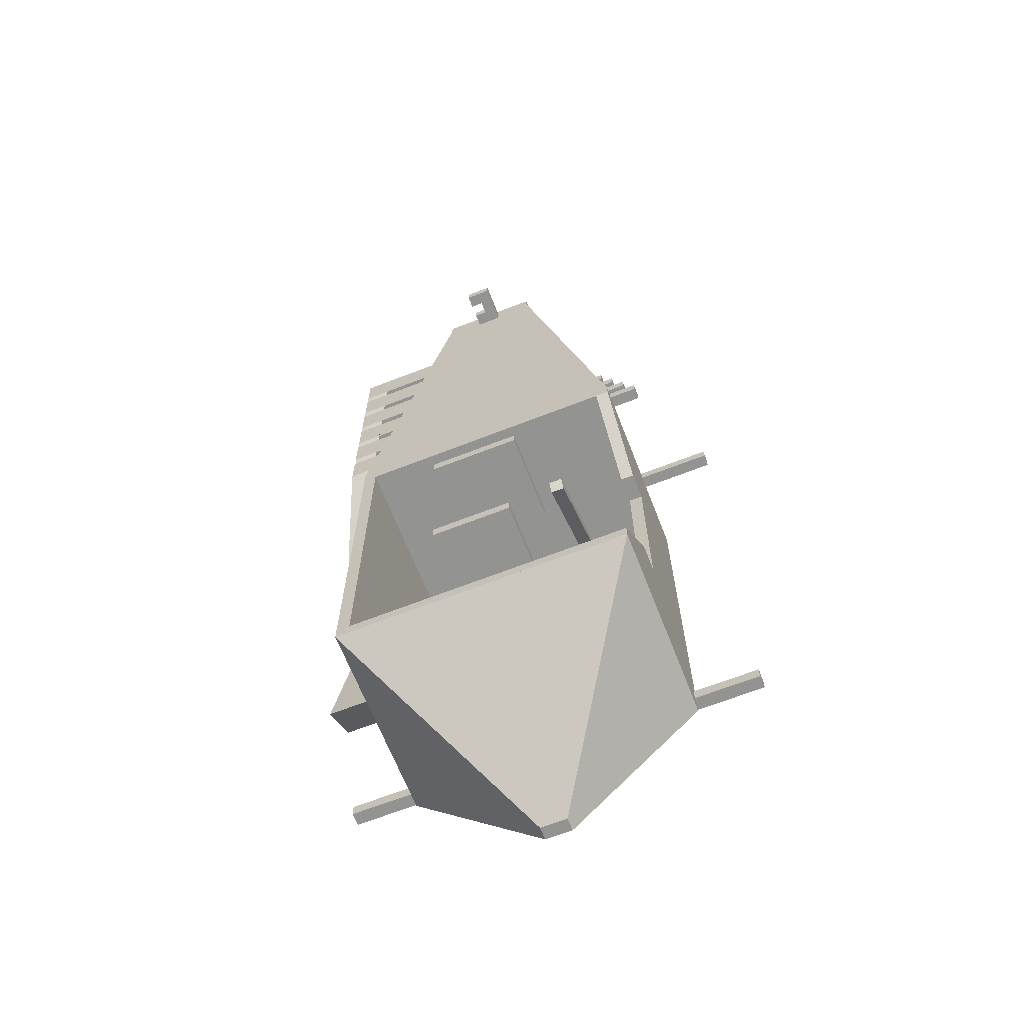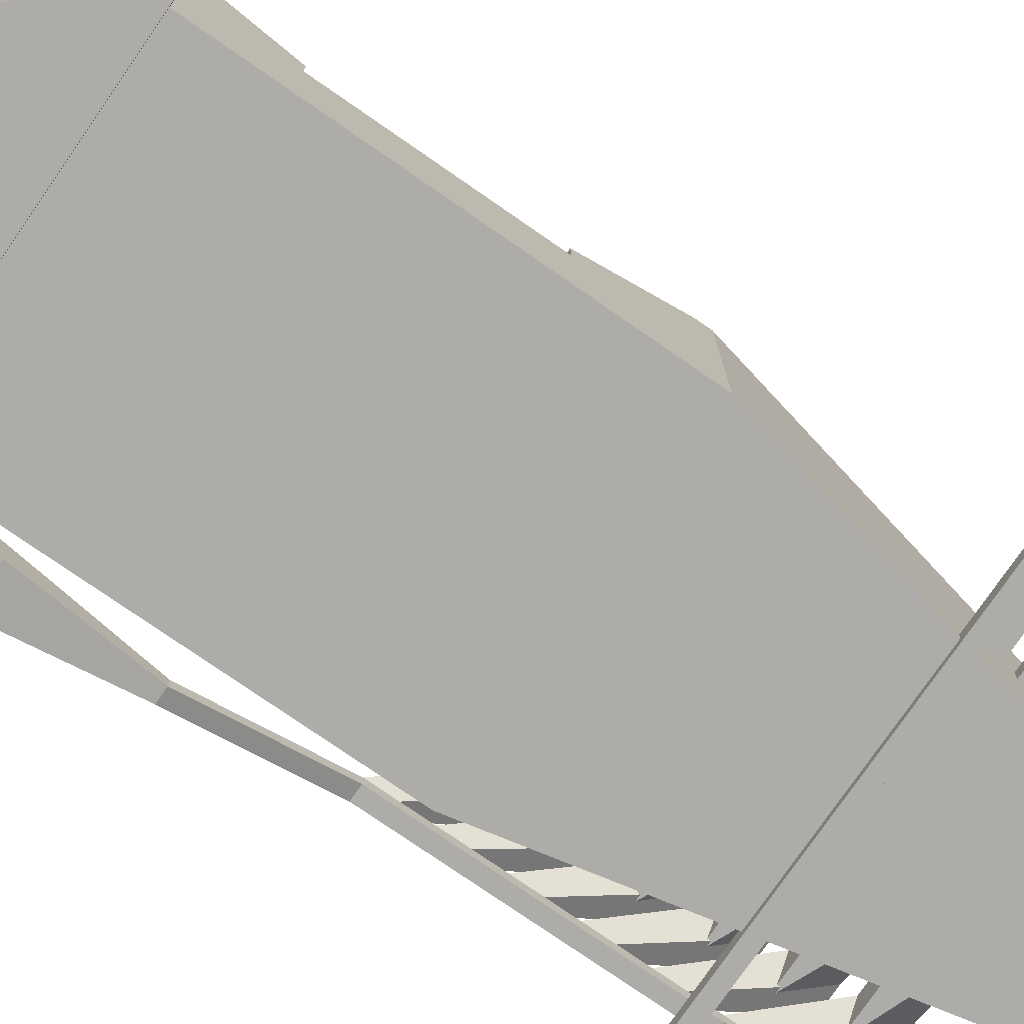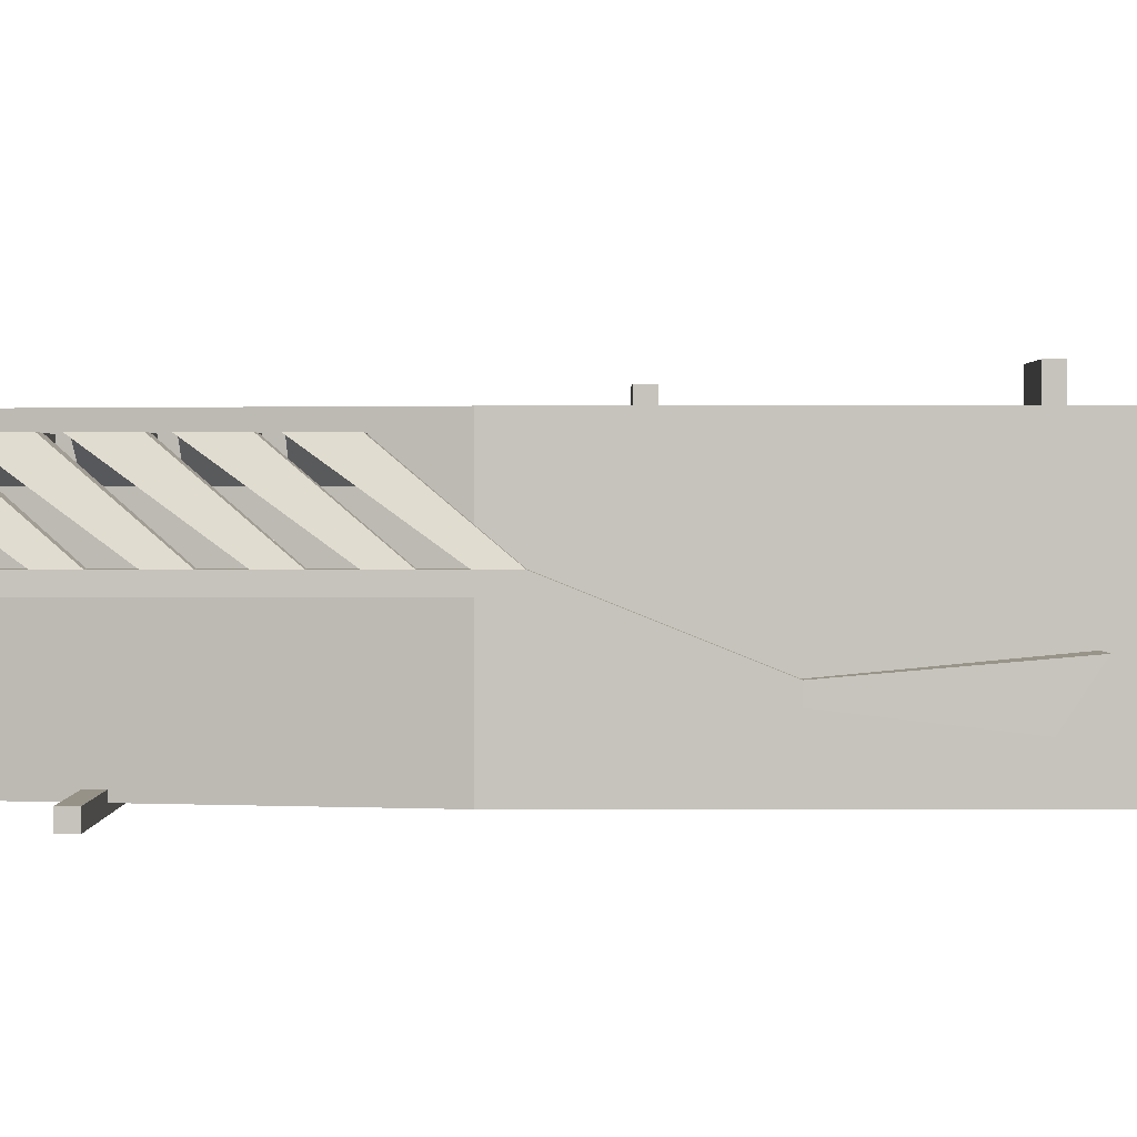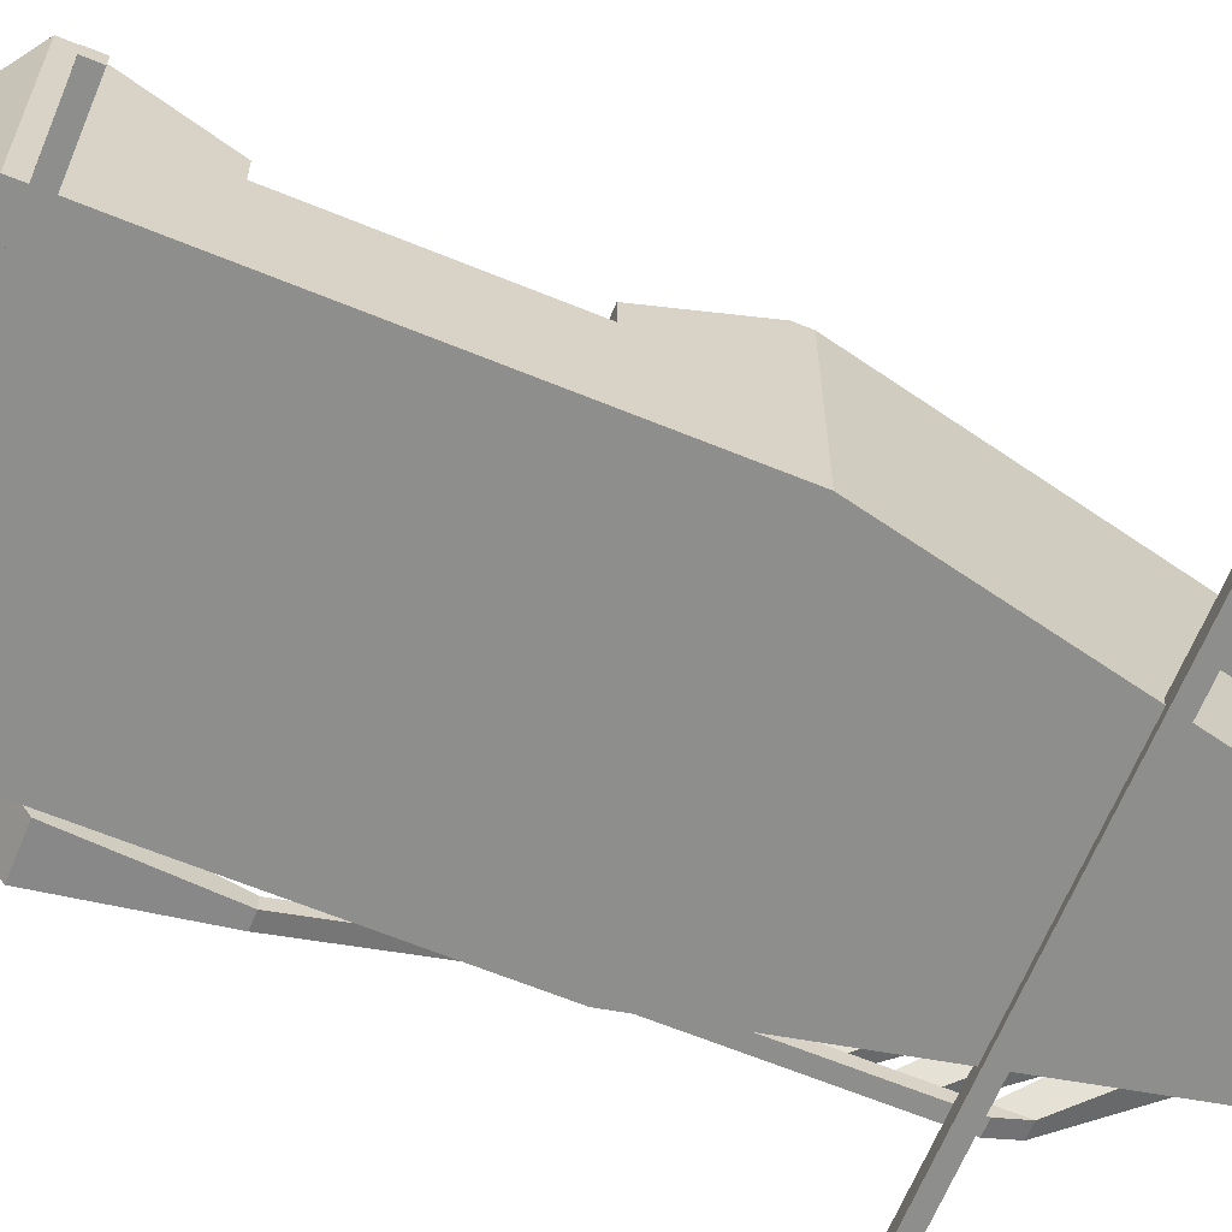
<metadata>
{"format":"obj","ext":"obj","renderer":"f3d","projection":"perspective","resolution":1024,"background":"white","views":[{"elev":-66.6,"azim":-158.6,"up":"+Z"},{"elev":-77.0,"azim":-124.7,"up":"+Y"},{"elev":1.1,"azim":90.1,"up":"+Y"},{"elev":-64.8,"azim":-112.4,"up":"+Y"}]}
</metadata>
<code>
o Gearshift
v -0.375 0.8125 0.9687
v -0.375 0.8409 1.024
v -0.3125 0.8409 1.024
v -0.3125 0.8125 0.9687
v -0.3125 0.03287 1.366
v -0.3125 0.06124 1.422
v -0.375 0.06124 1.422
v -0.375 0.03287 1.366
f 1 2 3 4
f 5 6 7 8
f 2 1 8 7
f 4 3 6 5
f 3 2 7 6
f 1 4 5 8
o bodyModel
v -0.6875 0.0625 -0.09375
v -0.6875 0.0625 1.781
v 0.6875 0.0625 1.781
v 0.6875 0.0625 -0.09375
v 0.6875 0 -0.09375
v 0.6875 -0 1.781
v -0.6875 -0 1.781
v -0.6875 0 -0.09375
v -0.6875 0.9375 1.719
v -0.6875 0.9375 1.781
v 0.6875 0.9375 1.781
v 0.6875 0.9375 1.719
v 0.6875 0.0625 1.719
v 0.6875 0.0625 1.781
v -0.6875 0.0625 1.781
v -0.6875 0.0625 1.719
v -1 0.03125 2.656
v -1 0.03125 2.719
v 1 0.03125 2.719
v 1 0.03125 2.656
v 1 -0.03125 2.656
v 1 -0.03125 2.719
v -1 -0.03125 2.719
v -1 -0.03125 2.656
v -1 0.03125 -0.03125
v -1 0.03125 0.03125
v 1 0.03125 0.03125
v 1 0.03125 -0.03125
v 1 -0.03125 -0.03125
v 1 -0.03125 0.03125
v -1 -0.03125 0.03125
v -1 -0.03125 -0.03125
v -0.3125 0.25 0.4062
v -0.3125 0.25 0.7187
v 0.3125 0.25 0.7187
v 0.3125 0.25 0.4062
v 0.3125 0.0625 0.4062
v 0.3125 0.0625 0.7187
v -0.3125 0.0625 0.7187
v -0.3125 0.0625 0.4062
v -0.1875 1.062 0.3437
v -0.1875 1.062 0.4062
v 0.1875 1.062 0.4062
v 0.1875 1.062 0.3437
v 0.1875 0.125 0.3437
v 0.1875 0.125 0.4062
v -0.1875 0.125 0.4062
v -0.1875 0.125 0.3437
v -0.25 0.9375 3.781
v -0.25 0.9375 3.844
v 0.25 0.9375 3.844
v 0.25 0.9375 3.781
v 0.25 0.875 3.781
v 0.25 0.875 3.844
v -0.25 0.875 3.844
v -0.25 0.875 3.781
v -0.25 0.0625 3.781
v -0.25 0.0625 3.844
v 0.25 0.0625 3.844
v 0.25 0.0625 3.781
v 0.25 -0 3.781
v 0.25 -0 3.844
v -0.25 -0 3.844
v -0.25 -0 3.781
v -0.25 0.875 3.781
v -0.25 0.875 3.844
v -0.1875 0.875 3.844
v -0.1875 0.875 3.781
v -0.1875 0.0625 3.781
v -0.1875 0.0625 3.844
v -0.25 0.0625 3.844
v -0.25 0.0625 3.781
v -0.125 0.875 3.781
v -0.125 0.875 3.844
v -0.0625 0.875 3.844
v -0.0625 0.875 3.781
v -0.0625 0.0625 3.781
v -0.0625 0.0625 3.844
v -0.125 0.0625 3.844
v -0.125 0.0625 3.781
v 0.0625 0.875 3.781
v 0.0625 0.875 3.844
v 0.125 0.875 3.844
v 0.125 0.875 3.781
v 0.125 0.0625 3.781
v 0.125 0.0625 3.844
v 0.0625 0.0625 3.844
v 0.0625 0.0625 3.781
v 0.1875 0.875 3.781
v 0.1875 0.875 3.844
v 0.25 0.875 3.844
v 0.25 0.875 3.781
v 0.25 0.0625 3.781
v 0.25 0.0625 3.844
v 0.1875 0.0625 3.844
v 0.1875 0.0625 3.781
v -0.0625 0.8125 3.781
v -0.0625 0.8125 3.844
v 0.0625 0.8125 3.844
v 0.0625 0.8125 3.781
v 0.0625 0.75 3.781
v 0.0625 0.75 3.844
v -0.0625 0.75 3.844
v -0.0625 0.75 3.781
v -0.0625 0.1875 3.781
v -0.0625 0.1875 3.844
v 0.0625 0.1875 3.844
v 0.0625 0.1875 3.781
v 0.0625 0.125 3.781
v 0.0625 0.125 3.844
v -0.0625 0.125 3.844
v -0.0625 0.125 3.781
v -0.0625 0.3125 3.781
v -0.0625 0.3125 3.844
v 0.0625 0.3125 3.844
v 0.0625 0.3125 3.781
v 0.0625 0.25 3.781
v 0.0625 0.25 3.844
v -0.0625 0.25 3.844
v -0.0625 0.25 3.781
v -0.0625 0.6875 3.781
v -0.0625 0.6875 3.844
v 0.0625 0.6875 3.844
v 0.0625 0.6875 3.781
v 0.0625 0.625 3.781
v 0.0625 0.625 3.844
v -0.0625 0.625 3.844
v -0.0625 0.625 3.781
v -0.0625 0.5625 3.781
v -0.0625 0.5625 3.844
v 0.0625 0.5625 3.844
v 0.0625 0.5625 3.781
v 0.0625 0.5 3.781
v 0.0625 0.5 3.844
v -0.0625 0.5 3.844
v -0.0625 0.5 3.781
v -0.0625 0.4375 3.781
v -0.0625 0.4375 3.844
v 0.0625 0.4375 3.844
v 0.0625 0.4375 3.781
v 0.0625 0.375 3.781
v 0.0625 0.375 3.844
v -0.0625 0.375 3.844
v -0.0625 0.375 3.781
v -0.0625 1 3.719
v -0.0625 1 3.781
v 0.0625 1 3.781
v 0.0625 1 3.719
v 0.0625 0.9375 3.719
v 0.0625 0.9375 3.781
v -0.0625 0.9375 3.781
v -0.0625 0.9375 3.719
v -0.0625 1.125 3.719
v -0.0625 1.125 3.781
v 0.0625 1.125 3.781
v 0.0625 1.125 3.719
v 0.0625 1.062 3.719
v 0.0625 1.062 3.781
v -0.0625 1.062 3.781
v -0.0625 1.062 3.719
v -0.0625 1.062 3.719
v -0.0625 1.062 3.781
v 0 1.062 3.781
v 0 1.062 3.719
v 0 1 3.719
v 0 1 3.781
v -0.0625 1 3.781
v -0.0625 1 3.719
v 0.5 0.875 2.031
v 0.5 0.875 2.219
v 0.6875 0.875 2.219
v 0.6875 0.875 2.031
v 0.8125 0.75 2.031
v 0.8125 0.75 2.031
v 0.5 0.75 2.219
v 0.5 0.75 2.031
v 0.6875 0.875 2.031
v 0.6875 0.875 2.219
v 0.8125 0.875 2.219
v 0.8125 0.875 2.031
v 0.9375 0.5625 1.656
v 0.9375 0.5625 1.781
v 0.875 0.5625 1.781
v 0.875 0.5625 1.656
v 0.5 0.875 2.281
v 0.5 0.875 2.469
v 0.6875 0.875 2.469
v 0.6875 0.875 2.281
v 0.8125 0.75 2.281
v 0.8125 0.75 2.281
v 0.5 0.75 2.469
v 0.5 0.75 2.281
v 0.6875 0.875 2.281
v 0.6875 0.875 2.469
v 0.8125 0.875 2.469
v 0.8125 0.875 2.281
v 0.9375 0.5625 1.906
v 0.9375 0.5625 2.031
v 0.875 0.5625 2.031
v 0.875 0.5625 1.906
v 0.4375 0.875 2.531
v 0.4375 0.875 2.719
v 0.6875 0.875 2.719
v 0.6875 0.875 2.531
v 0.8125 0.75 2.531
v 0.8125 0.75 2.531
v 0.4375 0.75 2.719
v 0.4375 0.75 2.531
v 0.6875 0.875 2.531
v 0.6875 0.875 2.719
v 0.8125 0.875 2.719
v 0.8125 0.875 2.531
v 0.9375 0.5625 2.156
v 0.9375 0.5625 2.281
v 0.875 0.5625 2.281
v 0.875 0.5625 2.156
v 0.375 0.875 2.781
v 0.375 0.875 2.969
v 0.6875 0.875 2.969
v 0.6875 0.875 2.781
v 0.8125 0.75 2.781
v 0.8125 0.75 2.781
v 0.375 0.75 2.969
v 0.375 0.75 2.781
v 0.6875 0.875 2.781
v 0.6875 0.875 2.969
v 0.8125 0.875 2.969
v 0.8125 0.875 2.781
v 0.9375 0.5625 2.406
v 0.9375 0.5625 2.531
v 0.875 0.5625 2.531
v 0.875 0.5625 2.406
v 0.375 0.875 3.031
v 0.375 0.875 3.219
v 0.6875 0.875 3.219
v 0.6875 0.875 3.031
v 0.8125 0.75 3.031
v 0.8125 0.75 3.031
v 0.375 0.75 3.219
v 0.375 0.75 3.031
v 0.6875 0.875 3.031
v 0.6875 0.875 3.219
v 0.8125 0.875 3.219
v 0.8125 0.875 3.031
v 0.9375 0.5625 2.656
v 0.9375 0.5625 2.781
v 0.875 0.5625 2.781
v 0.875 0.5625 2.656
v 0.3125 0.875 3.281
v 0.3125 0.875 3.469
v 0.6875 0.875 3.469
v 0.6875 0.875 3.281
v 0.8125 0.75 3.281
v 0.8125 0.75 3.281
v 0.3125 0.75 3.469
v 0.3125 0.75 3.281
v 0.6875 0.875 3.281
v 0.6875 0.875 3.469
v 0.8125 0.875 3.469
v 0.8125 0.875 3.281
v 0.9375 0.5625 2.906
v 0.9375 0.5625 3.031
v 0.875 0.5625 3.031
v 0.875 0.5625 2.906
v 0.875 0.5625 1.656
v 0.875 0.5625 3.031
v 0.9375 0.5625 3.031
v 0.9375 0.5625 1.656
v 0.9375 0.5 1.656
v 0.9375 0.5 2.906
v 0.875 0.5 2.906
v 0.875 0.5 1.656
v 0.875 0.3125 1.031
v 0.875 0.5625 1.656
v 0.9375 0.5625 1.656
v 0.9375 0.3125 1.031
v 0.9375 0.25 1.031
v 0.9375 0.5 1.656
v 0.875 0.5 1.656
v 0.875 0.25 1.031
v 0.8125 0.375 0.3437
v 0.875 0.3125 1.031
v 0.9375 0.3125 1.031
v 1 0.375 0.3437
v 1 0.1875 0.4687
v 0.9375 0.25 1.031
v 0.875 0.25 1.031
v 0.8125 0.1875 0.4687
v -0.6875 0.9375 1.781
v -0.25 0.9375 3.781
v 0.25 0.9375 3.781
v 0.6875 0.9375 1.781
v 0.6875 -0 1.781
v 0.25 -0 3.781
v -0.25 -0 3.781
v -0.6875 -0 1.781
v 0.625 0.9375 -0.03125
v 0.625 0.9375 1.719
v 0.6875 0.9375 1.719
v 0.6875 0.9375 -0.03125
v 0.6875 0.0625 -0.03125
v 0.6875 0.0625 1.719
v 0.625 0.0625 1.719
v 0.625 0.0625 -0.03125
v -0.6875 0.9375 -0.09375
v -0.6875 0.9375 -0.03125
v 0.6875 0.9375 -0.03125
v 0.6875 0.9375 -0.09375
v 0.6875 0.0625 -0.09375
v 0.6875 0.0625 -0.03125
v -0.6875 0.0625 -0.03125
v -0.6875 0.0625 -0.09375
v -0.6875 0.9375 -0.03125
v -0.6875 0.625 0.4062
v -0.625 0.625 0.4062
v -0.625 0.9375 -0.03125
v -0.625 0.0625 -0.03125
v -0.625 0.0625 0.4062
v -0.6875 0.0625 0.4062
v -0.6875 0.0625 -0.03125
v -0.6875 0.625 1.281
v -0.6875 0.9375 1.719
v -0.625 0.9375 1.719
v -0.625 0.625 1.281
v -0.625 0.0625 1.281
v -0.625 0.0625 1.719
v -0.6875 0.0625 1.719
v -0.6875 0.0625 1.281
v -0.6875 0.5 0.4062
v -0.6875 0.5 1.281
v -0.625 0.5 1.281
v -0.625 0.5 0.4062
v -0.625 0.0625 0.4062
v -0.625 0.0625 1.281
v -0.6875 0.0625 1.281
v -0.6875 0.0625 0.4062
v -0.4375 0.5 3.469
v -0.4375 0.5 3.531
v -0.25 0.5 3.531
v -0.25 0.5 3.469
v -0.25 0.4375 3.469
v -0.25 0.4375 3.531
v -0.4375 0.4375 3.531
v -0.4375 0.4375 3.469
v -0.5 0.5 3.344
v -0.5 0.5 3.406
v -0.3125 0.5 3.406
v -0.3125 0.5 3.344
v -0.3125 0.4375 3.344
v -0.3125 0.4375 3.406
v -0.5 0.4375 3.406
v -0.5 0.4375 3.344
v -0.5625 0.5 3.219
v -0.5625 0.5 3.281
v -0.25 0.5 3.281
v -0.25 0.5 3.219
v -0.25 0.4375 3.219
v -0.25 0.4375 3.281
v -0.5625 0.4375 3.281
v -0.5625 0.4375 3.219
v -0.625 0.5 3.094
v -0.625 0.5 3.156
v -0.3125 0.5 3.156
v -0.3125 0.5 3.094
v -0.3125 0.4375 3.094
v -0.3125 0.4375 3.156
v -0.625 0.4375 3.156
v -0.625 0.4375 3.094
v -0.6875 0.5 2.969
v -0.6875 0.5 3.031
v -0.375 0.5 3.031
v -0.375 0.5 2.969
v -0.375 0.4375 2.969
v -0.375 0.4375 3.031
v -0.6875 0.4375 3.031
v -0.6875 0.4375 2.969
v -0.75 0.5 2.844
v -0.75 0.5 2.906
v -0.4375 0.5 2.906
v -0.4375 0.5 2.844
v -0.4375 0.4375 2.844
v -0.4375 0.4375 2.906
v -0.75 0.4375 2.906
v -0.75 0.4375 2.844
v -0.0625 0.0625 -0.7188
v -0.6875 0.9375 -0.09375
v 0.6875 0.9375 -0.09375
v 0.0625 0.0625 -0.7188
v 0.0625 0 -0.7188
v 0.6875 0 -0.09375
v -0.6875 0 -0.09375
v -0.0625 0 -0.7188
f 9 10 11 12
f 13 14 15 16
f 10 9 16 15
f 12 11 14 13
f 11 10 15 14
f 9 12 13 16
f 17 18 19 20
f 21 22 23 24
f 18 17 24 23
f 20 19 22 21
f 19 18 23 22
f 17 20 21 24
f 25 26 27 28
f 29 30 31 32
f 26 25 32 31
f 28 27 30 29
f 27 26 31 30
f 25 28 29 32
f 33 34 35 36
f 37 38 39 40
f 34 33 40 39
f 36 35 38 37
f 35 34 39 38
f 33 36 37 40
f 41 42 43 44
f 45 46 47 48
f 42 41 48 47
f 44 43 46 45
f 43 42 47 46
f 41 44 45 48
f 49 50 51 52
f 53 54 55 56
f 50 49 56 55
f 52 51 54 53
f 51 50 55 54
f 49 52 53 56
f 57 58 59 60
f 61 62 63 64
f 58 57 64 63
f 60 59 62 61
f 59 58 63 62
f 57 60 61 64
f 65 66 67 68
f 69 70 71 72
f 66 65 72 71
f 68 67 70 69
f 67 66 71 70
f 65 68 69 72
f 73 74 75 76
f 77 78 79 80
f 74 73 80 79
f 76 75 78 77
f 75 74 79 78
f 73 76 77 80
f 81 82 83 84
f 85 86 87 88
f 82 81 88 87
f 84 83 86 85
f 83 82 87 86
f 81 84 85 88
f 89 90 91 92
f 93 94 95 96
f 90 89 96 95
f 92 91 94 93
f 91 90 95 94
f 89 92 93 96
f 97 98 99 100
f 101 102 103 104
f 98 97 104 103
f 100 99 102 101
f 99 98 103 102
f 97 100 101 104
f 105 106 107 108
f 109 110 111 112
f 106 105 112 111
f 108 107 110 109
f 107 106 111 110
f 105 108 109 112
f 113 114 115 116
f 117 118 119 120
f 114 113 120 119
f 116 115 118 117
f 115 114 119 118
f 113 116 117 120
f 121 122 123 124
f 125 126 127 128
f 122 121 128 127
f 124 123 126 125
f 123 122 127 126
f 121 124 125 128
f 129 130 131 132
f 133 134 135 136
f 130 129 136 135
f 132 131 134 133
f 131 130 135 134
f 129 132 133 136
f 137 138 139 140
f 141 142 143 144
f 138 137 144 143
f 140 139 142 141
f 139 138 143 142
f 137 140 141 144
f 145 146 147 148
f 149 150 151 152
f 146 145 152 151
f 148 147 150 149
f 147 146 151 150
f 145 148 149 152
f 153 154 155 156
f 157 158 159 160
f 154 153 160 159
f 156 155 158 157
f 155 154 159 158
f 153 156 157 160
f 161 162 163 164
f 165 166 167 168
f 162 161 168 167
f 164 163 166 165
f 163 162 167 166
f 161 164 165 168
f 169 170 171 172
f 173 174 175 176
f 170 169 176 175
f 172 171 174 173
f 171 170 175 174
f 169 172 173 176
f 177 178 179 180
f 181 182 183 184
f 178 177 184 183
f 180 179 182 181
f 179 178 183 182
f 177 180 181 184
f 185 186 187 188
f 189 190 191 192
f 186 185 192 191
f 188 187 190 189
f 187 186 191 190
f 185 188 189 192
f 193 194 195 196
f 197 198 199 200
f 194 193 200 199
f 196 195 198 197
f 195 194 199 198
f 193 196 197 200
f 201 202 203 204
f 205 206 207 208
f 202 201 208 207
f 204 203 206 205
f 203 202 207 206
f 201 204 205 208
f 209 210 211 212
f 213 214 215 216
f 210 209 216 215
f 212 211 214 213
f 211 210 215 214
f 209 212 213 216
f 217 218 219 220
f 221 222 223 224
f 218 217 224 223
f 220 219 222 221
f 219 218 223 222
f 217 220 221 224
f 225 226 227 228
f 229 230 231 232
f 226 225 232 231
f 228 227 230 229
f 227 226 231 230
f 225 228 229 232
f 233 234 235 236
f 237 238 239 240
f 234 233 240 239
f 236 235 238 237
f 235 234 239 238
f 233 236 237 240
f 241 242 243 244
f 245 246 247 248
f 242 241 248 247
f 244 243 246 245
f 243 242 247 246
f 241 244 245 248
f 249 250 251 252
f 253 254 255 256
f 250 249 256 255
f 252 251 254 253
f 251 250 255 254
f 249 252 253 256
f 257 258 259 260
f 261 262 263 264
f 258 257 264 263
f 260 259 262 261
f 259 258 263 262
f 257 260 261 264
f 265 266 267 268
f 269 270 271 272
f 266 265 272 271
f 268 267 270 269
f 267 266 271 270
f 265 268 269 272
f 273 274 275 276
f 277 278 279 280
f 274 273 280 279
f 276 275 278 277
f 275 274 279 278
f 273 276 277 280
f 281 282 283 284
f 285 286 287 288
f 282 281 288 287
f 284 283 286 285
f 283 282 287 286
f 281 284 285 288
f 289 290 291 292
f 293 294 295 296
f 290 289 296 295
f 292 291 294 293
f 291 290 295 294
f 289 292 293 296
f 297 298 299 300
f 301 302 303 304
f 298 297 304 303
f 300 299 302 301
f 299 298 303 302
f 297 300 301 304
f 305 306 307 308
f 309 310 311 312
f 306 305 312 311
f 308 307 310 309
f 307 306 311 310
f 305 308 309 312
f 313 314 315 316
f 317 318 319 320
f 314 313 320 319
f 316 315 318 317
f 315 314 319 318
f 313 316 317 320
f 321 322 323 324
f 325 326 327 328
f 322 321 328 327
f 324 323 326 325
f 323 322 327 326
f 321 324 325 328
f 329 330 331 332
f 333 334 335 336
f 330 329 336 335
f 332 331 334 333
f 331 330 335 334
f 329 332 333 336
f 337 338 339 340
f 341 342 343 344
f 338 337 344 343
f 340 339 342 341
f 339 338 343 342
f 337 340 341 344
f 345 346 347 348
f 349 350 351 352
f 346 345 352 351
f 348 347 350 349
f 347 346 351 350
f 345 348 349 352
f 353 354 355 356
f 357 358 359 360
f 354 353 360 359
f 356 355 358 357
f 355 354 359 358
f 353 356 357 360
f 361 362 363 364
f 365 366 367 368
f 362 361 368 367
f 364 363 366 365
f 363 362 367 366
f 361 364 365 368
f 369 370 371 372
f 373 374 375 376
f 370 369 376 375
f 372 371 374 373
f 371 370 375 374
f 369 372 373 376
f 377 378 379 380
f 381 382 383 384
f 378 377 384 383
f 380 379 382 381
f 379 378 383 382
f 377 380 381 384
f 385 386 387 388
f 389 390 391 392
f 386 385 392 391
f 388 387 390 389
f 387 386 391 390
f 385 388 389 392
f 393 394 395 396
f 397 398 399 400
f 394 393 400 399
f 396 395 398 397
f 395 394 399 398
f 393 396 397 400
o SteeringWheel
v 0 0.8125 1.406
v 0 0.8125 1.719
v 0.0625 0.8125 1.719
v 0.0625 0.8125 1.406
v 0.0625 0.75 1.406
v 0.0625 0.75 1.719
v 0 0.75 1.719
v 0 0.75 1.406
v -0.1875 1 1.344
v -0.1875 1 1.406
v 0.25 1 1.406
v 0.25 1 1.344
v 0.25 0.5625 1.344
v 0.25 0.5625 1.406
v -0.1875 0.5625 1.406
v -0.1875 0.5625 1.344
f 401 402 403 404
f 405 406 407 408
f 402 401 408 407
f 404 403 406 405
f 403 402 407 406
f 401 404 405 408
f 409 410 411 412
f 413 414 415 416
f 410 409 416 415
f 412 411 414 413
f 411 410 415 414
f 409 412 413 416

</code>
